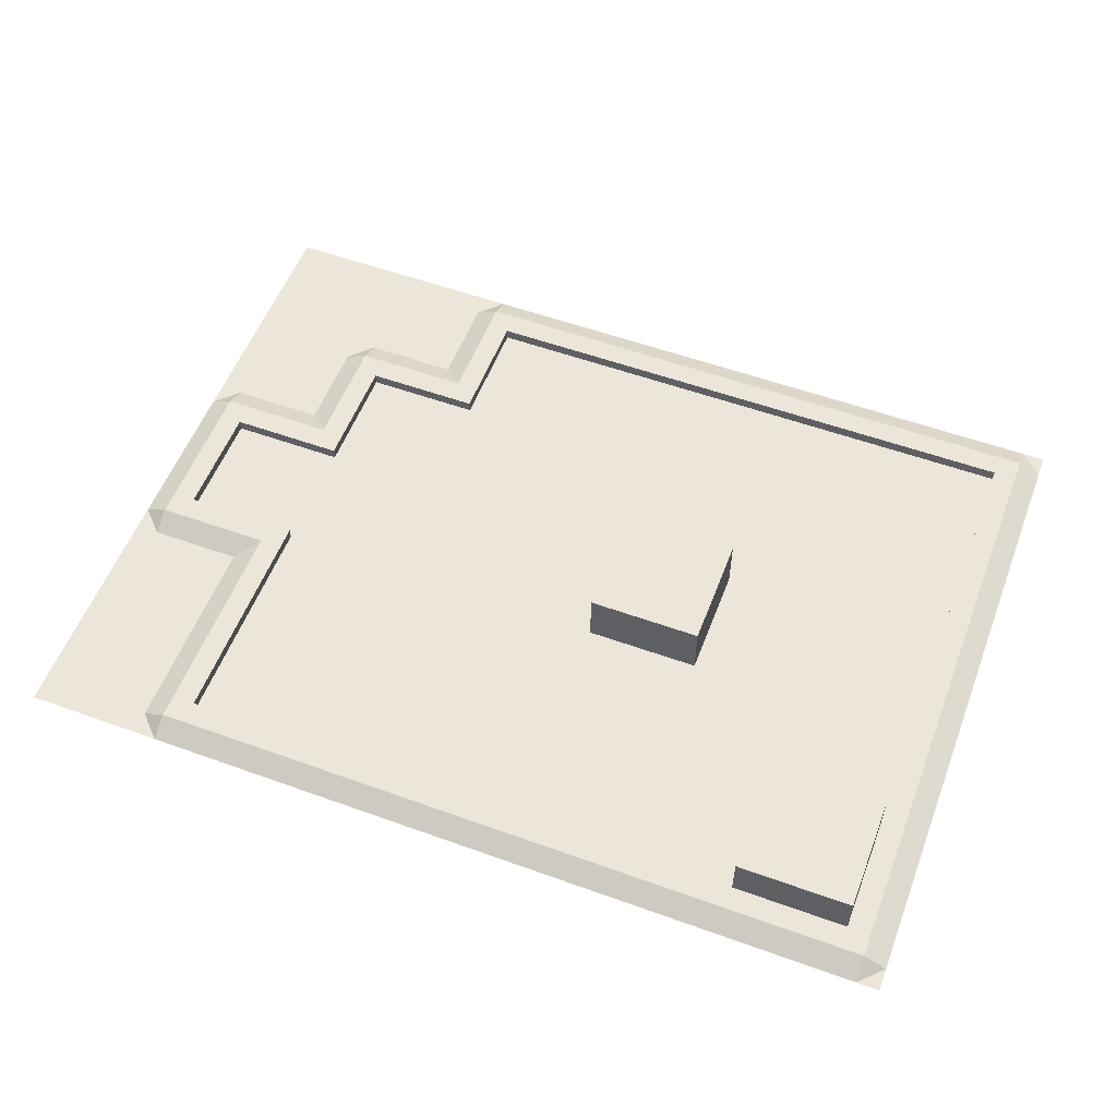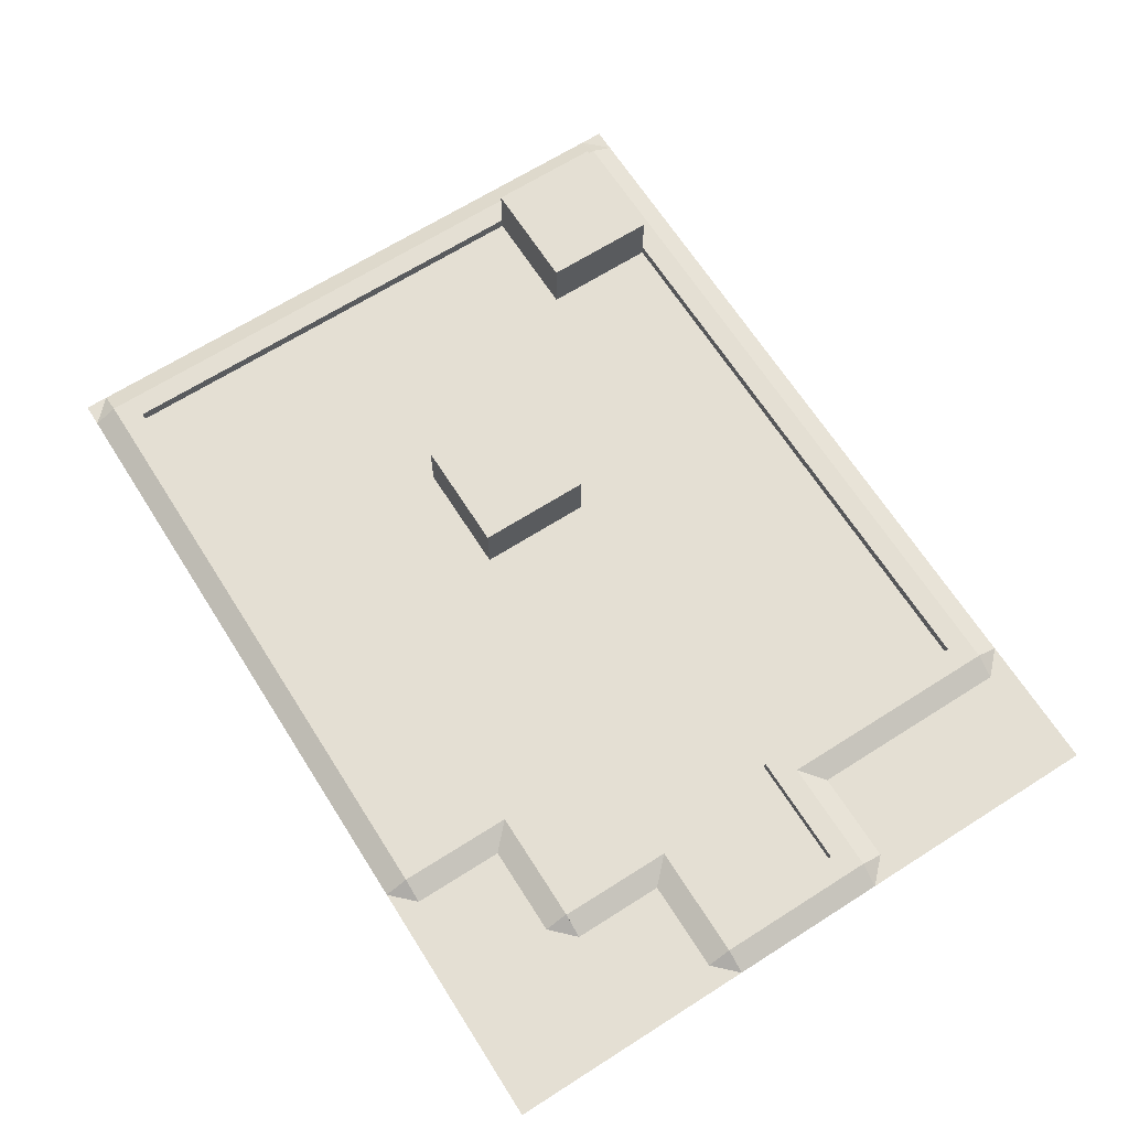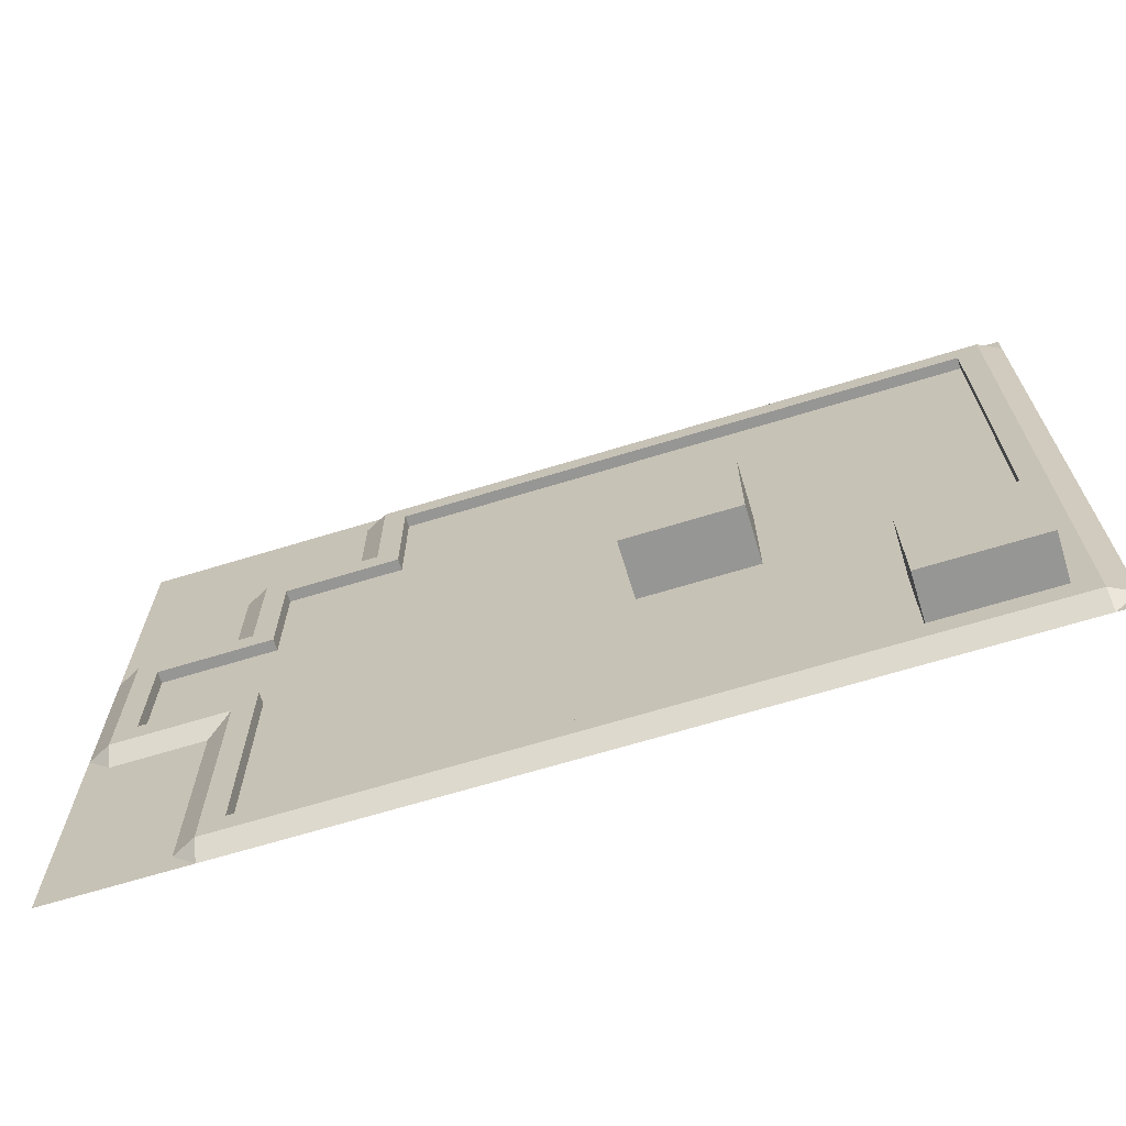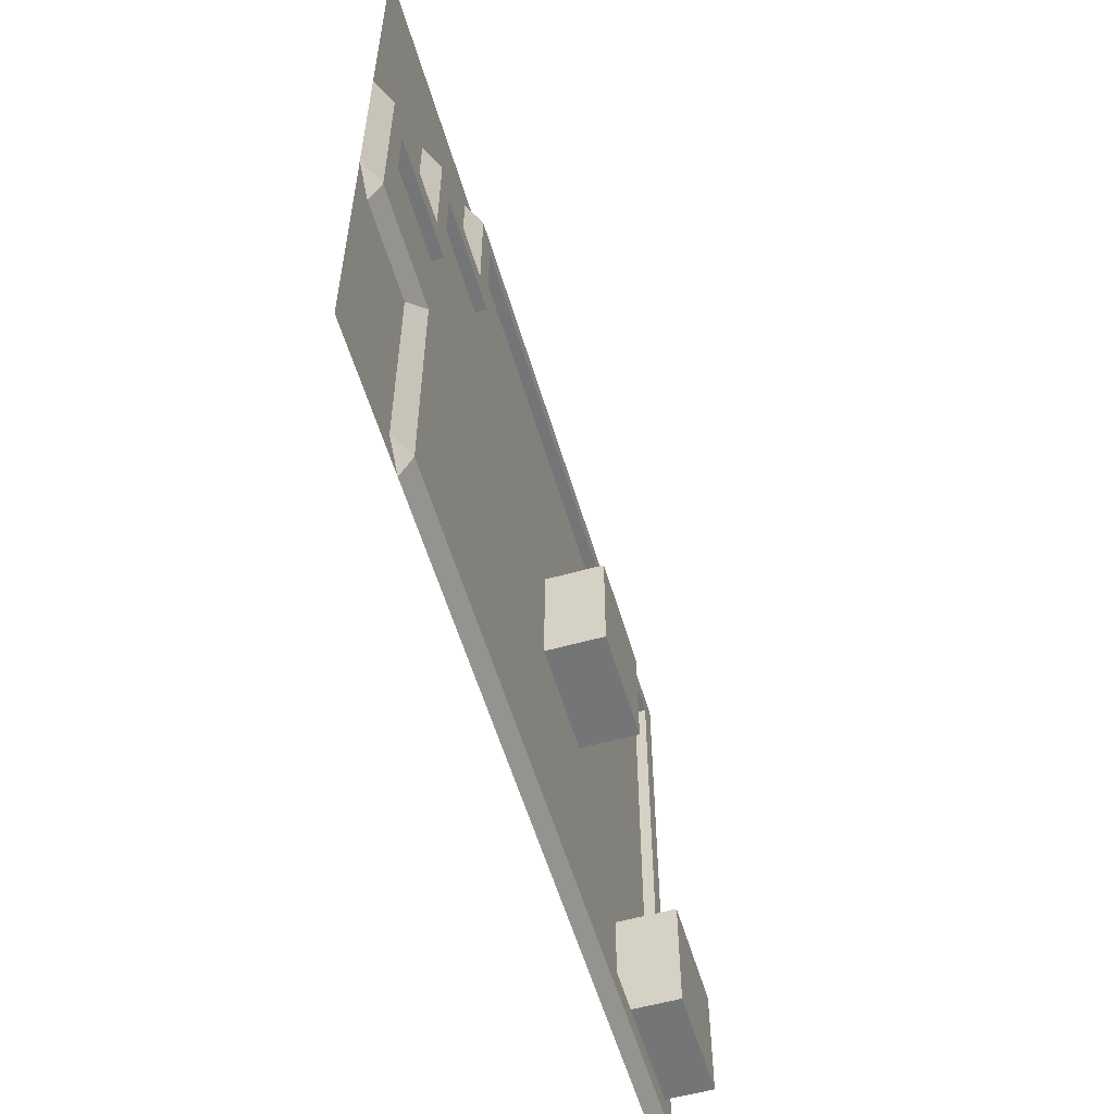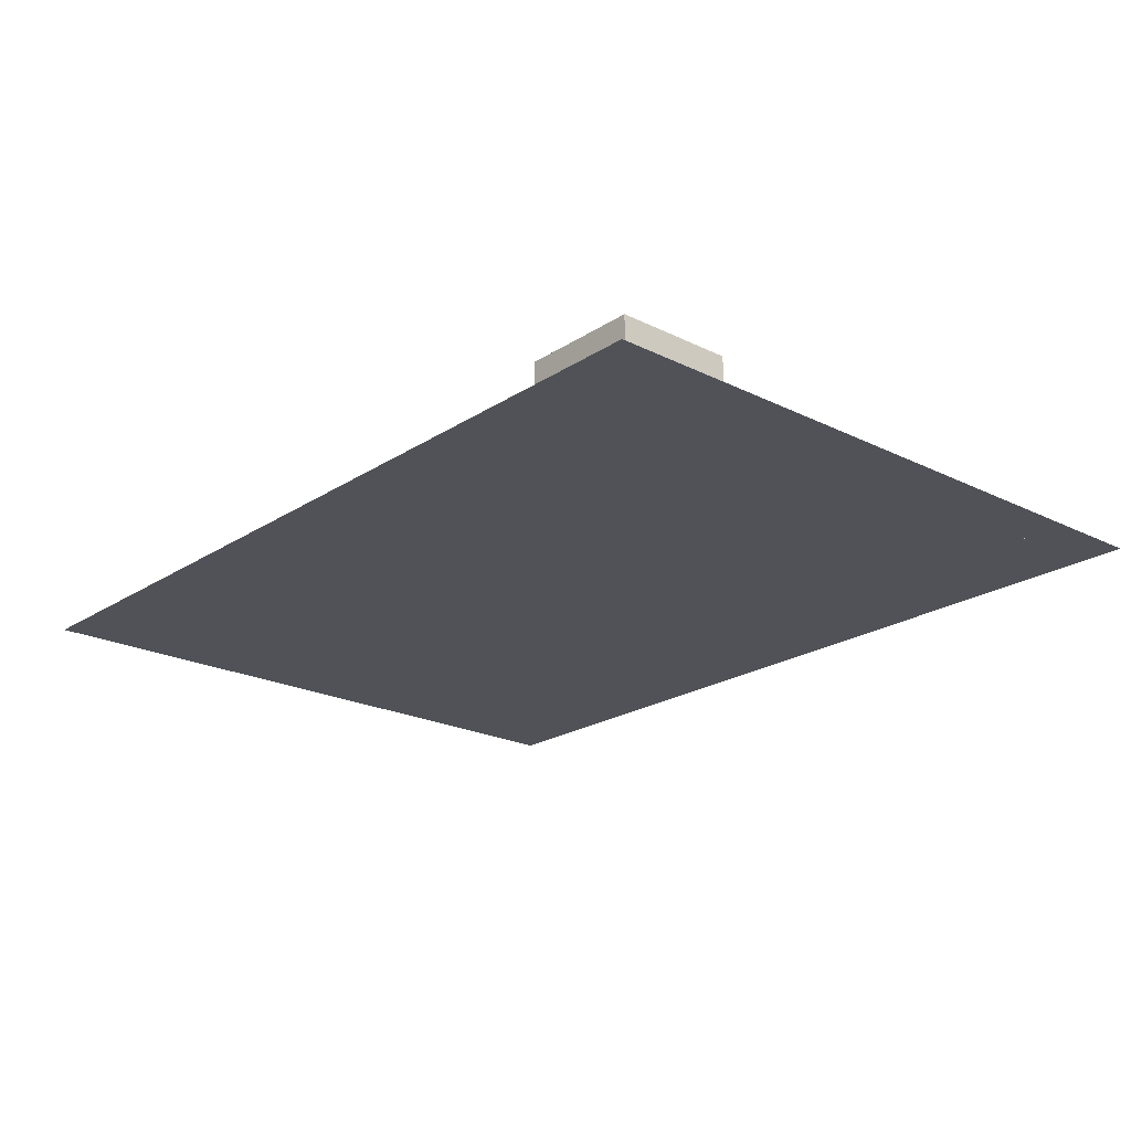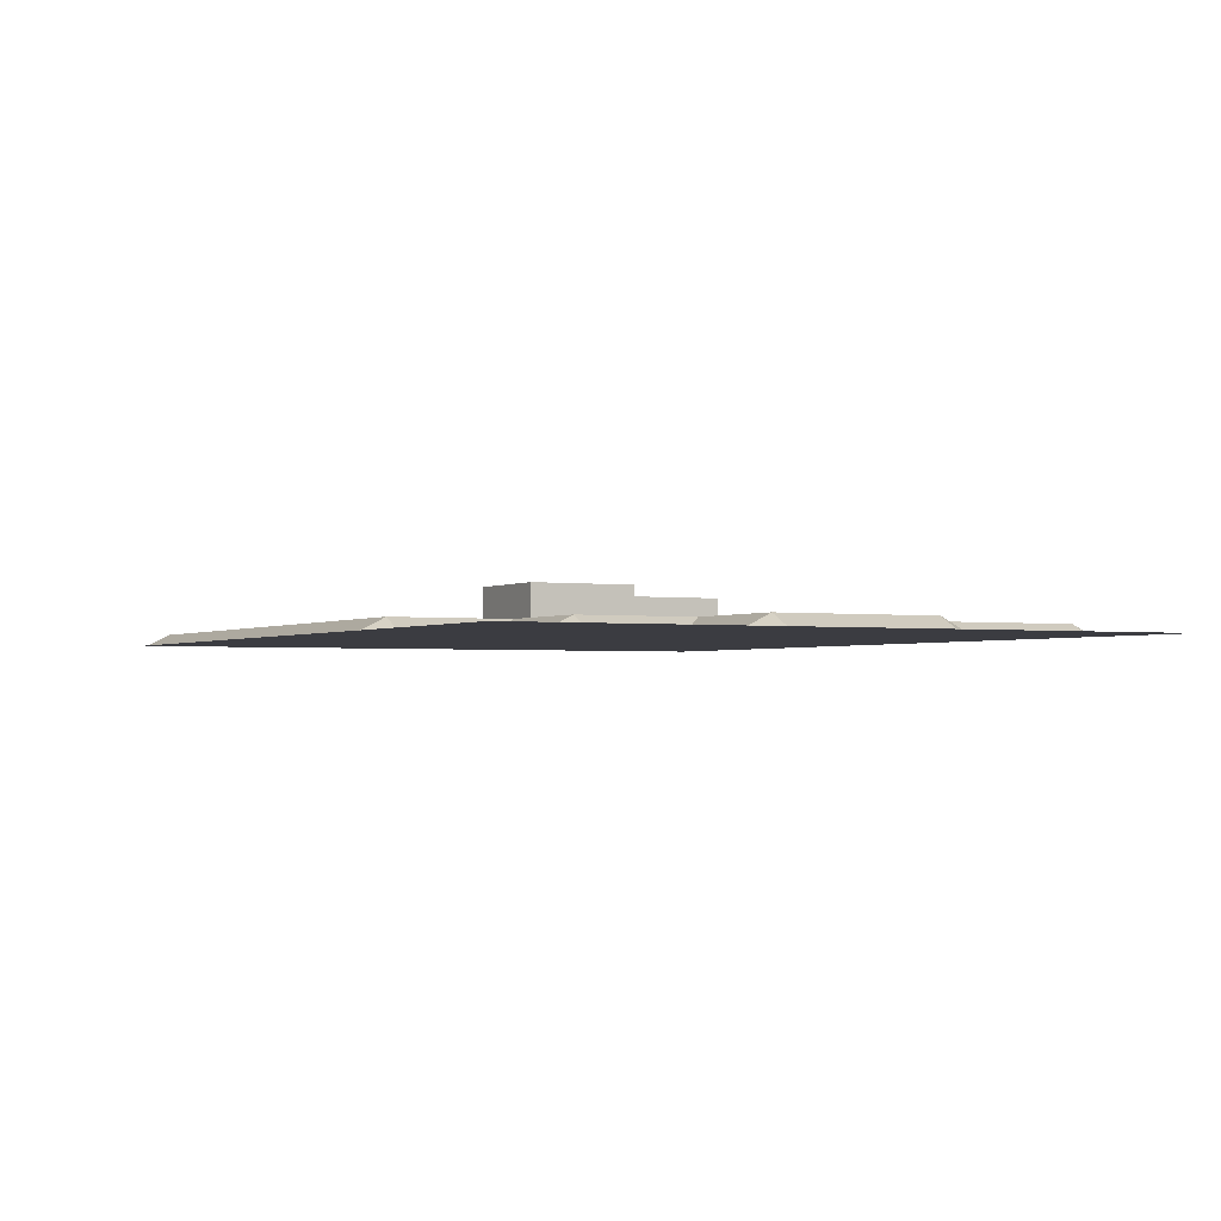
<metadata>
{"format":"obj","ext":"obj","renderer":"f3d","projection":"perspective","resolution":1024,"background":"white","views":[{"elev":55.6,"azim":-159.2,"up":"+Y"},{"elev":66.8,"azim":57.5,"up":"+Y"},{"elev":-67.7,"azim":-163.0,"up":"+Z"},{"elev":-56.5,"azim":106.3,"up":"+Z"},{"elev":-21.6,"azim":-131.2,"up":"+Y"},{"elev":-2.2,"azim":62.4,"up":"+Y"}]}
</metadata>
<code>
o Cube.001_Cube.003
v -5 0 -0.25
v -5 2.5 -0.25
v -5 0 -5.25
v -5 2.5 -5.25
v -0 0 -0.25
v -0 2.5 -0.25
v -0 0 -5.25
v -0 2.5 -5.25
v -15 0 -15.25
v -15 0.5 -15.25
v -15 0 -17.25
v -15 0.5 -16.25
v 15 0 -15.25
v 15 0.5 -15.25
v 15 0 -17.25
v 15 0.5 -16.25
v -17 0 11.75
v 22 0 11.75
v -17 0 -17.25
v 22 0 -17.25
v 11 0 9.75
v 11 0.5 9.75
v 11 0 11.75
v 11 0.5 10.75
v -15 0 9.75
v -15 0.5 9.75
v -15 0 11.75
v -15 0.5 10.75
v -15 0 10.75
v -15 0.5 10.75
v -17 0 10.75
v -16 0.5 10.75
v -15 0 -16.25
v -15 0.5 -16.25
v -17 0 -16.25
v -16 0.5 -16.25
v 15 0 -5.25
v 15 0.5 -5.25
v 15 0 -7.25
v 15 0.5 -6.25
v 20 0 -5.25
v 20 0.5 -5.25
v 20 0 -7.25
v 20 0.5 -6.25
v 15 0 -16.25
v 15 0.5 -16.25
v 17 0 -16.25
v 16 0.5 -16.25
v 15 0 -6.25
v 15 0.5 -6.25
v 17 0 -6.25
v 16 0.5 -6.25
v 10 0 5.75
v 10 0.5 5.75
v 12 0 5.75
v 11 0.5 5.75
v 10 0 9.75
v 10 0.5 9.75
v 12 0 9.75
v 11 0.5 9.75
v 15.98 0 4.75
v 15.98 0.5 4.75
v 15.98 0 6.75
v 15.98 0.5 5.75
v 10 0 4.75
v 10 0.5 4.75
v 10 0 6.75
v 10 0.5 5.75
v 15 0 -0.25
v 15 0.5 -0.25
v 17 0 -0.25
v 16 0.5 -0.25
v 15 0 4.75
v 15 0.5 4.75
v 17 0 4.75
v 16 0.5 4.75
v 21 0 -0.25
v 21 0.5 -0.25
v 21 0 1.75
v 21 0.5 0.75
v 16 0 -0.25
v 16 0.5 -0.25
v 16 0 1.75
v 16 0.5 0.75
v 20 0 -6.224
v 20 0.5 -6.224
v 22 0 -6.224
v 21 0.5 -6.224
v 20 0 -0.25
v 20 0.5 -0.25
v 22 0 -0.25
v 21 0.5 -0.25
v -15 0 -10.25
v -15 2.5 -10.25
v -15 0 -15.25
v -15 2.5 -15.25
v -10 0 -10.25
v -10 2.5 -10.25
v -10 0 -15.25
v -10 2.5 -15.25
v 16 0.5 -16.25
v 16 -3e-06 -17.25
v 16 -3e-06 -15.25
v 16 -3e-06 -16.25
v 16 0.5 -16.25
v 21 0.5 -6.25
v 21 0 -7.25
v 21 0 -5.25
v 21 0 -6.224
v 21 0.5 -6.224
v 21 0 0.75
v 21 0.5 0.75
v 21 0.5 0.75
v 22 0 0.75
v 20 0 0.75
v 15.98 1e-06 5.75
v 15.98 0.5 5.75
v 16 0.5 5.75
v 17 1e-06 5.75
v 15 1e-06 5.75
v 11 1e-06 10.75
v 11 0.5 10.75
v 11 0.5 10.75
v 12 1e-06 10.75
v 10 1e-06 10.75
v -16 0.5 10.75
v -16 0 11.75
v -16 0 9.75
v -16 0 10.75
v -16 0.5 10.75
v -16 -4e-06 -17.25
v -16 -4e-06 -15.25
v -16 0.5 -16.25
v -16 0.5 -16.25
v -16 -4e-06 -16.25
f 2 3 1
f 4 7 3
f 8 5 7
f 6 1 5
f 4 6 8
f 9 12 11
f 80 79 113
f 16 13 15
f 14 9 13
f 16 10 14
f 17 20 19
f 21 24 23
f 24 27 23
f 28 25 27
f 26 21 25
f 24 26 28
f 29 32 31
f 32 35 31
f 36 33 35
f 34 29 33
f 32 34 36
f 37 40 39
f 40 43 39
f 44 41 43
f 42 37 41
f 40 42 44
f 45 48 47
f 48 51 47
f 52 49 51
f 50 45 49
f 48 50 52
f 53 56 55
f 55 60 59
f 60 57 59
f 58 53 57
f 56 58 60
f 61 64 63
f 64 67 63
f 68 65 67
f 66 61 65
f 68 62 66
f 69 72 71
f 71 76 75
f 76 73 75
f 74 69 73
f 72 74 76
f 77 80 79
f 80 83 79
f 84 81 83
f 82 77 81
f 80 82 84
f 85 88 87
f 88 91 87
f 92 89 91
f 90 85 89
f 88 90 92
f 94 95 93
f 96 99 95
f 100 97 99
f 98 93 97
f 96 98 100
f 2 4 3
f 4 8 7
f 8 6 5
f 6 2 1
f 4 2 6
f 9 10 12
f 117 62 63
f 16 14 13
f 14 10 9
f 16 12 10
f 17 18 20
f 21 22 24
f 24 28 27
f 28 26 25
f 26 22 21
f 24 22 26
f 29 30 32
f 32 36 35
f 36 34 33
f 34 30 29
f 32 30 34
f 37 38 40
f 40 44 43
f 44 42 41
f 42 38 37
f 40 38 42
f 45 46 48
f 48 52 51
f 52 50 49
f 50 46 45
f 48 46 50
f 53 54 56
f 55 56 60
f 60 58 57
f 58 54 53
f 56 54 58
f 61 62 64
f 64 68 67
f 68 66 65
f 66 62 61
f 68 64 62
f 69 70 72
f 71 72 76
f 76 74 73
f 74 70 69
f 72 70 74
f 77 78 80
f 80 84 83
f 84 82 81
f 82 78 77
f 80 78 82
f 85 86 88
f 88 92 91
f 92 90 89
f 90 86 85
f 88 86 90
f 94 96 95
f 96 100 99
f 100 98 97
f 98 94 93
f 96 94 98
f 46 101 105
f 101 102 104
f 87 106 110
f 45 103 13
f 45 105 104
f 15 103 102
f 43 108 107
f 76 119 75
f 22 121 21
f 25 127 27
f 48 47 101
f 106 107 109
f 86 109 85
f 85 108 41
f 106 43 44
f 44 110 86
f 111 112 114
f 113 91 92
f 78 111 77
f 77 115 89
f 89 114 91
f 116 118 119
f 61 120 73
f 62 116 61
f 73 119 75
f 76 117 62
f 122 123 124
f 57 121 125
f 60 124 59
f 60 122 22
f 59 125 124
f 126 127 129
f 28 130 30
f 126 27 28
f 29 128 25
f 30 129 29
f 131 135 133
f 33 132 9
f 33 134 135
f 34 133 134
f 11 132 131
f 15 12 16
f 123 23 124
f 130 31 126
f 133 131 35
f 113 112 78
f 79 114 113
f 113 78 80
f 62 64 63
f 63 119 117
f 119 118 117
f 46 16 101
f 104 105 101
f 102 103 104
f 110 86 88
f 88 87 110
f 107 106 87
f 45 104 103
f 45 46 105
f 15 13 103
f 43 41 108
f 78 92 113
f 76 118 119
f 22 122 121
f 25 128 127
f 47 102 101
f 101 46 48
f 109 110 106
f 107 108 109
f 86 110 109
f 85 109 108
f 106 107 43
f 44 106 110
f 114 115 111
f 112 113 114
f 113 114 91
f 78 112 111
f 77 111 115
f 89 115 114
f 119 120 116
f 116 117 118
f 61 116 120
f 62 117 116
f 73 120 119
f 76 118 117
f 124 125 121
f 124 121 122
f 57 21 121
f 60 123 124
f 60 123 122
f 59 57 125
f 129 130 126
f 127 128 129
f 28 126 130
f 126 127 27
f 29 129 128
f 30 130 129
f 134 133 135
f 131 132 135
f 33 135 132
f 33 34 134
f 34 12 133
f 11 9 132
f 11 131 133
f 133 12 11
f 16 101 15
f 15 11 12
f 101 102 15
f 123 24 23
f 130 30 32
f 31 127 126
f 130 32 31
f 36 34 134
f 134 133 35
f 35 36 134

</code>
